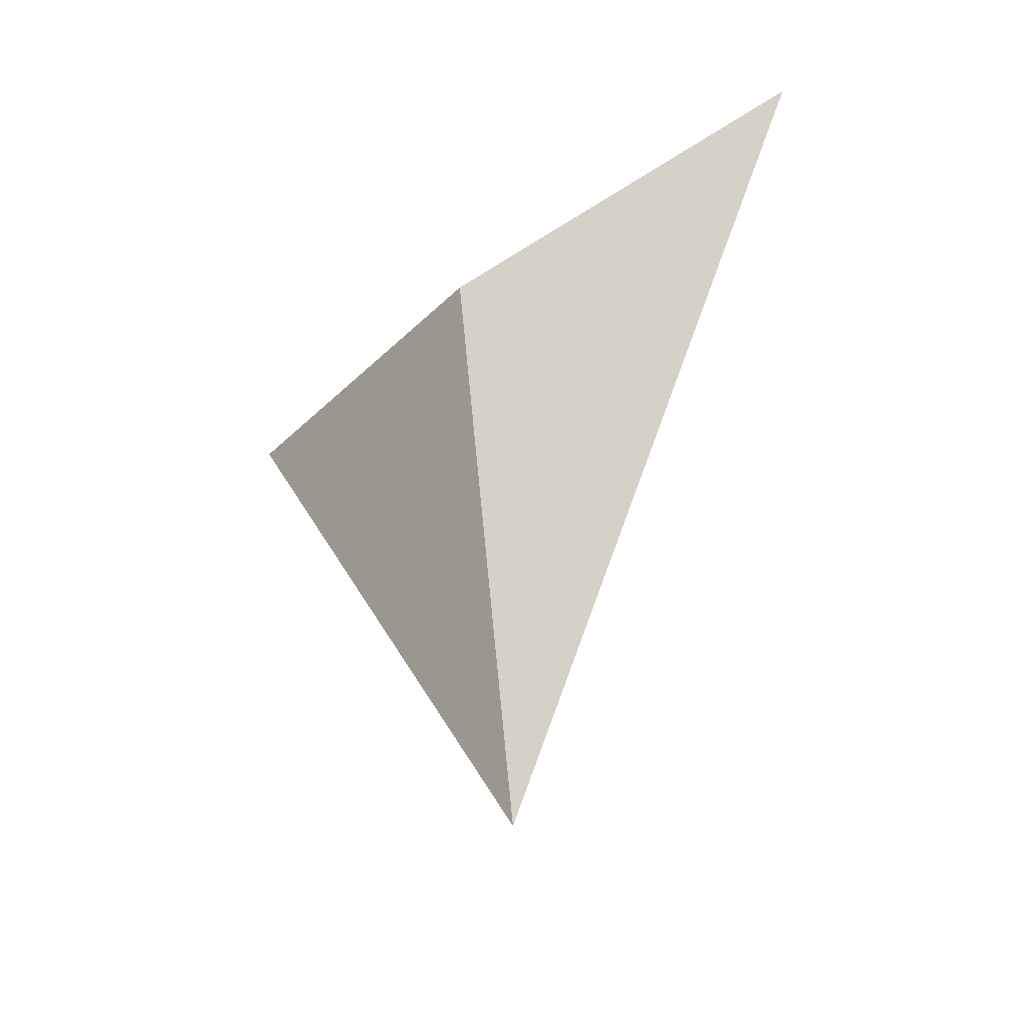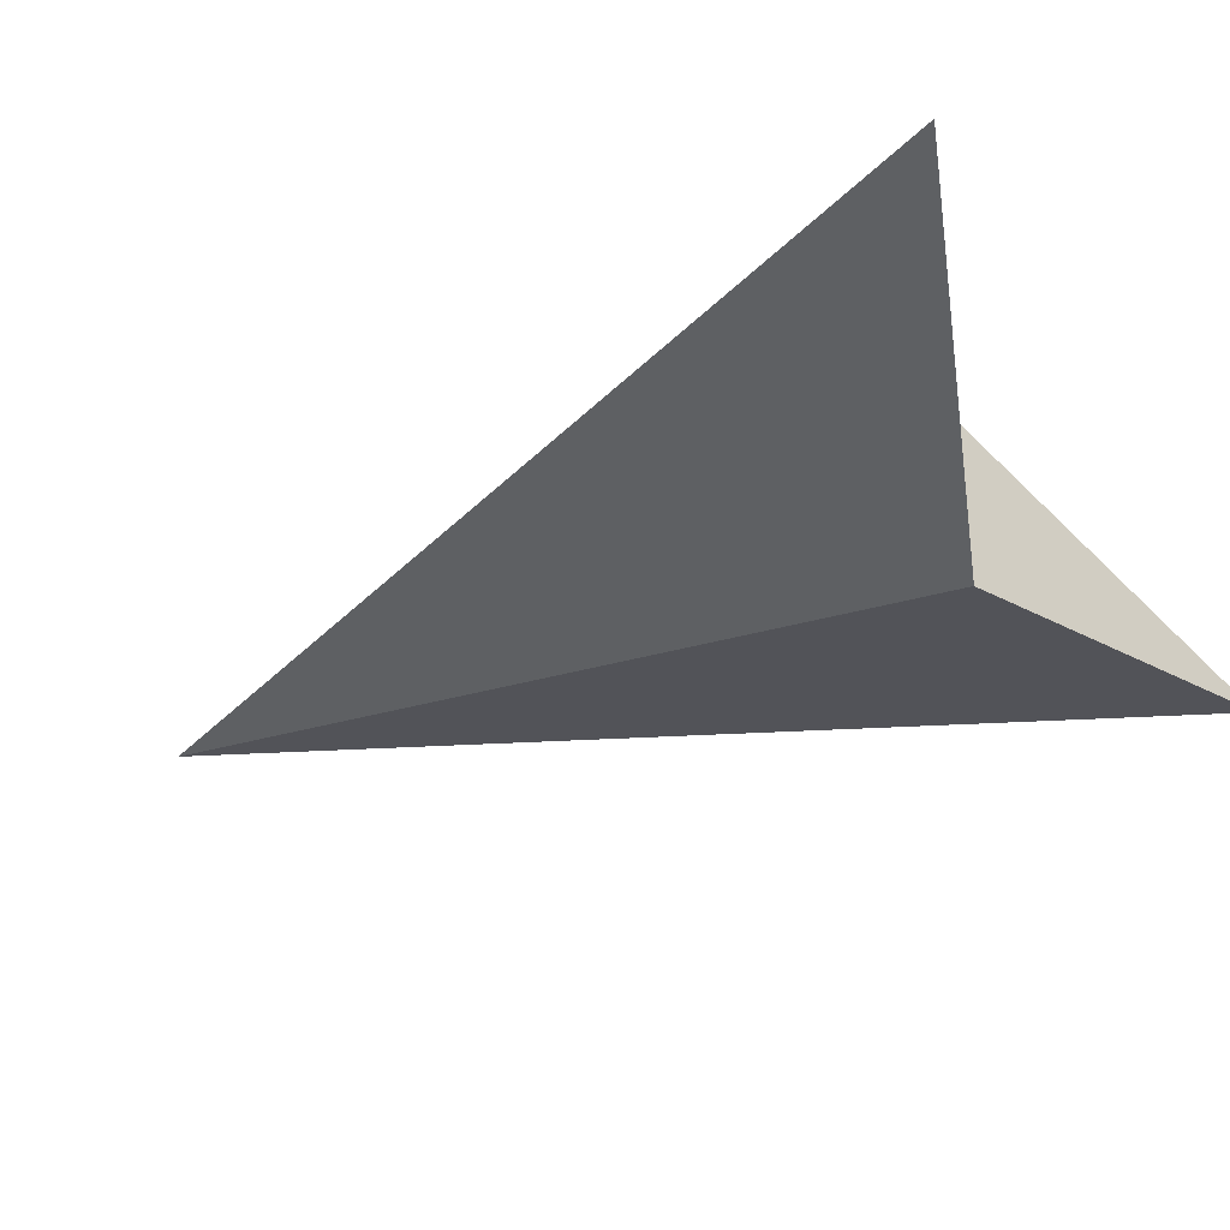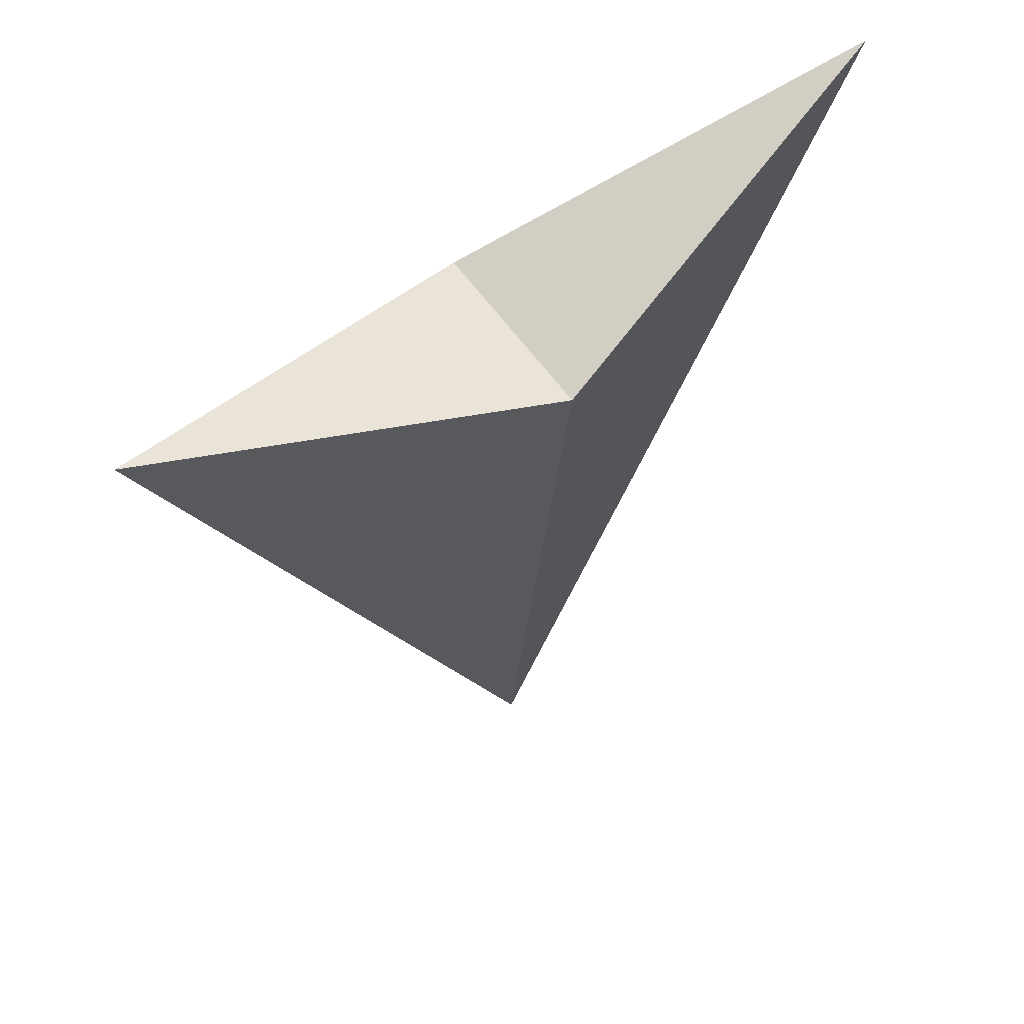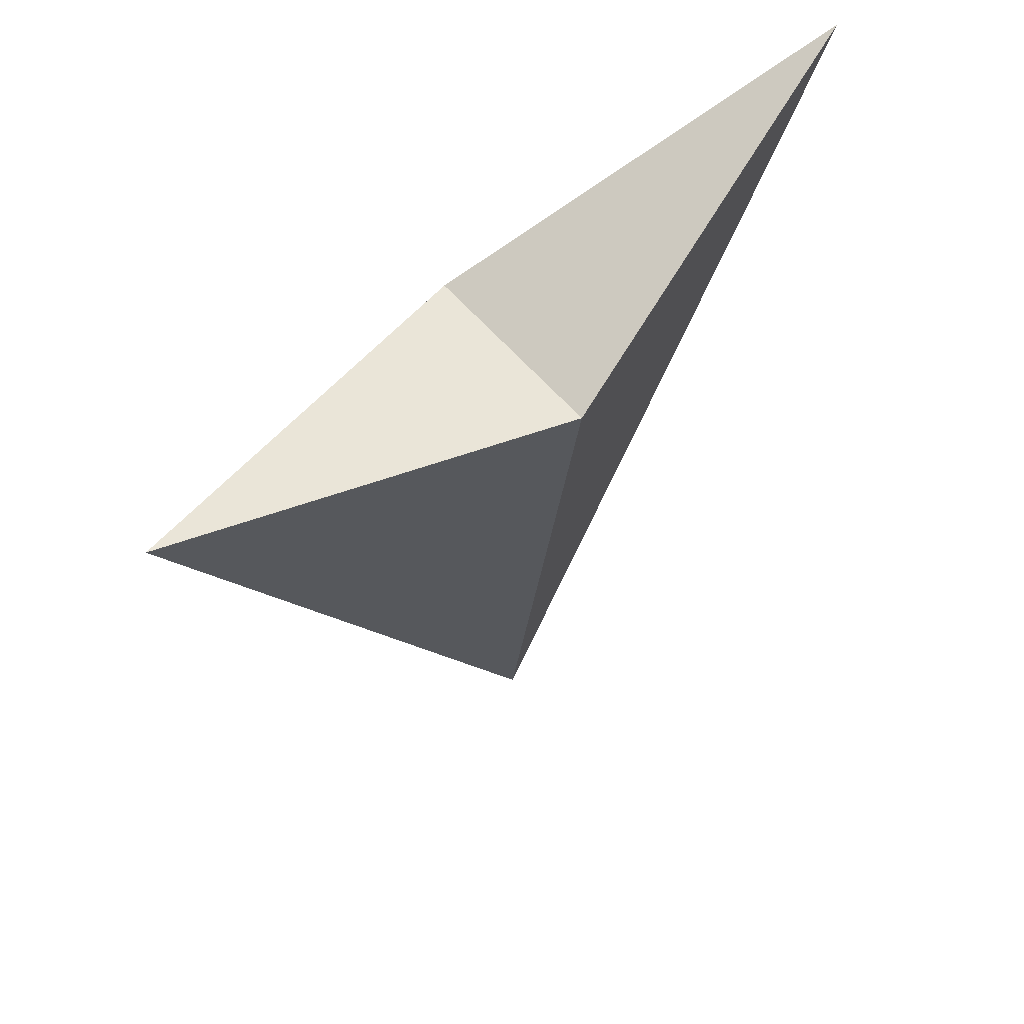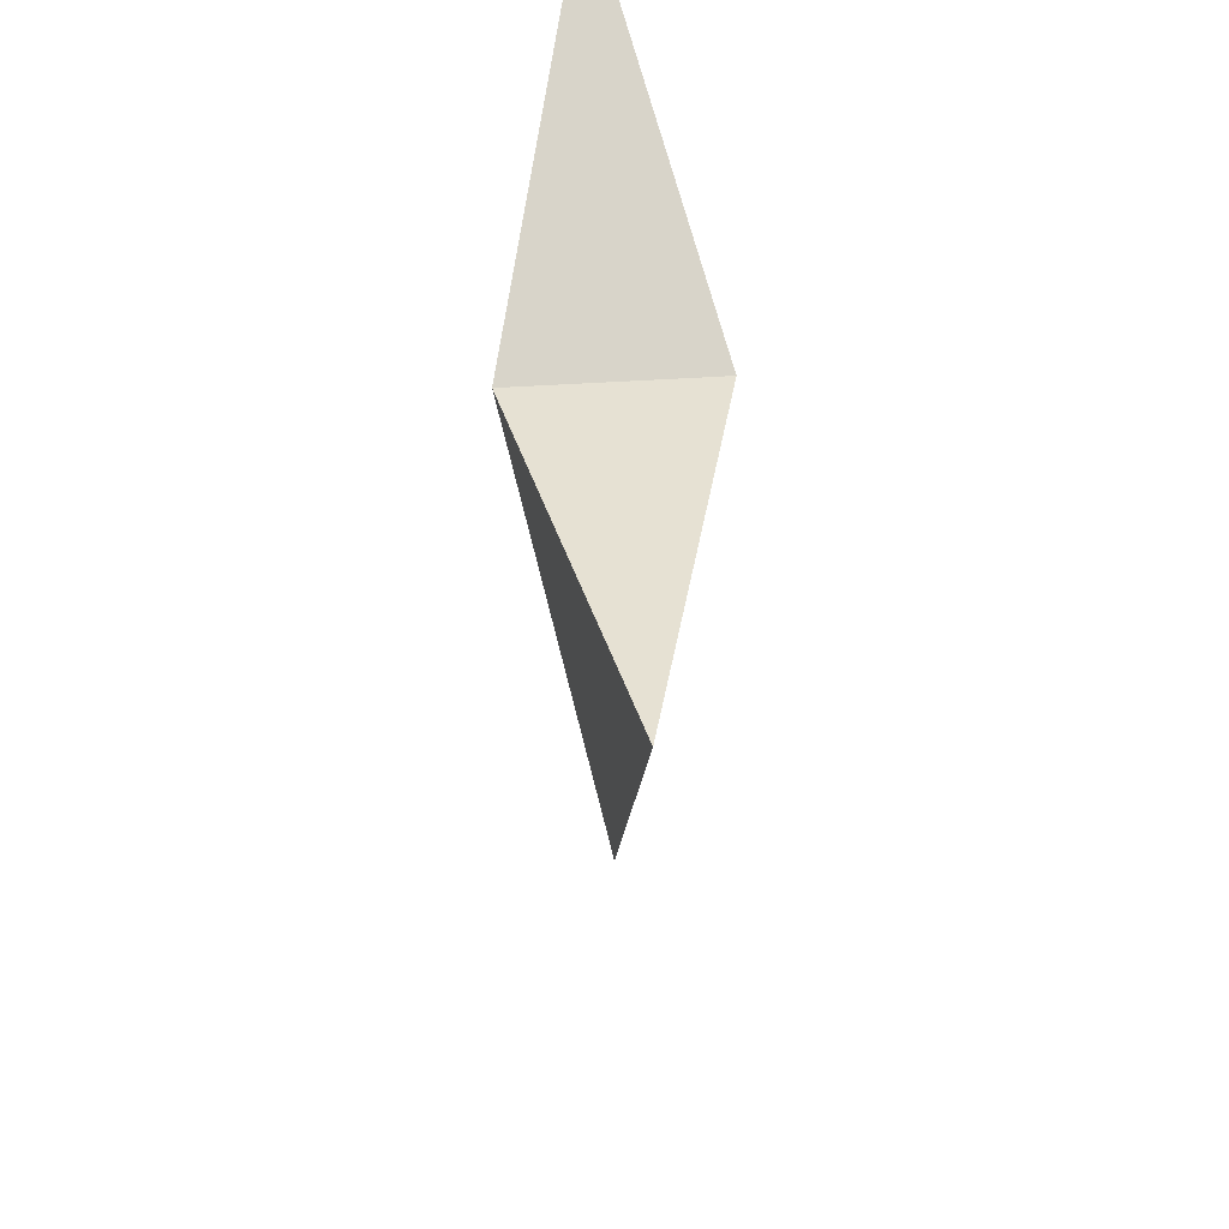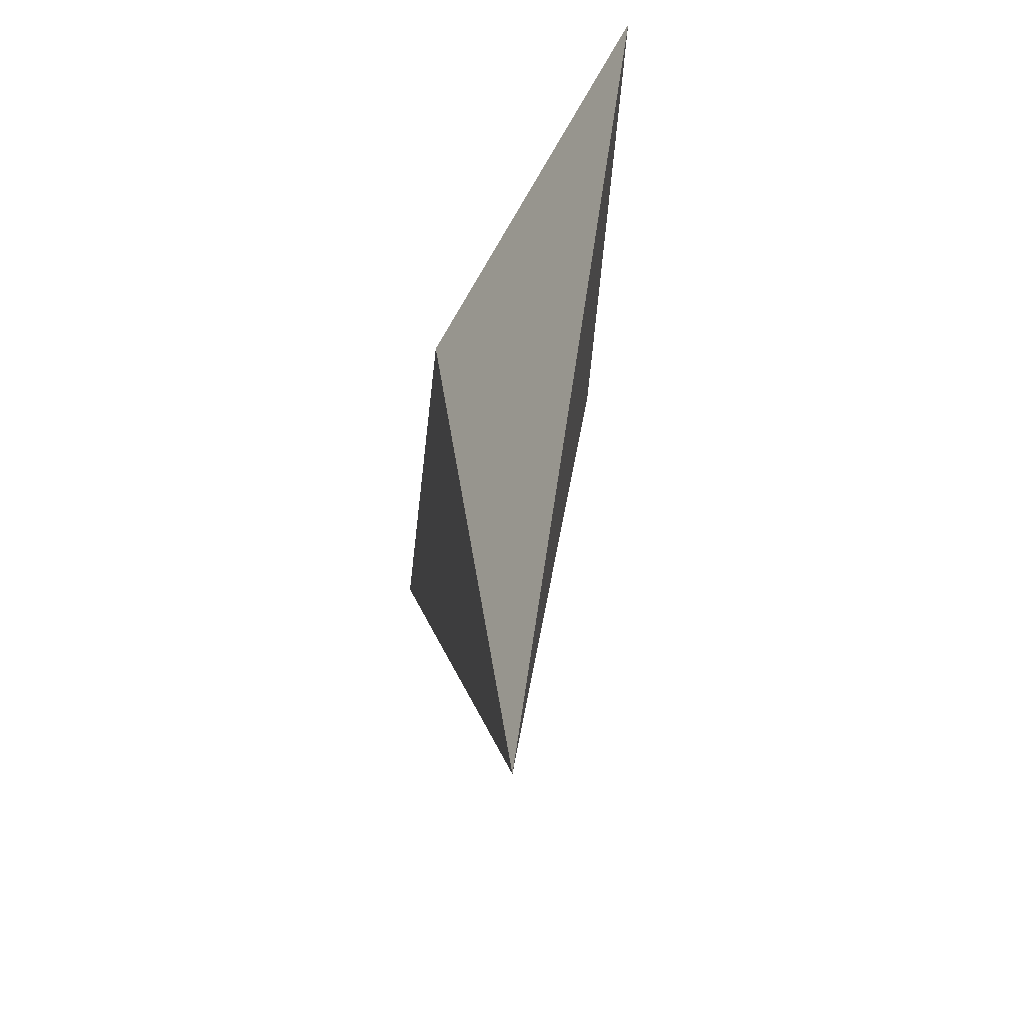
<metadata>
{"format":"obj","ext":"obj","renderer":"f3d","projection":"perspective","resolution":1024,"background":"white","views":[{"elev":-53.5,"azim":-140.7,"up":"+Z"},{"elev":-39.4,"azim":-62.8,"up":"+Y"},{"elev":59.8,"azim":-35.4,"up":"+Z"},{"elev":63.7,"azim":138.1,"up":"+Z"},{"elev":57.5,"azim":86.4,"up":"+Z"},{"elev":-60.7,"azim":-109.4,"up":"+Z"}]}
</metadata>
<code>
o group905816428
v 0.61 0 0.4057
v 0.00023 -0.1437 0.2032
v -0.001153 -0 -1.016
v -0.6091 -1e-06 0.4071
v 0.00023 0.1437 0.2032
f 1 2 3
f 4 5 3
f 5 2 1
f 5 1 3
f 2 4 3
f 5 4 2

</code>
